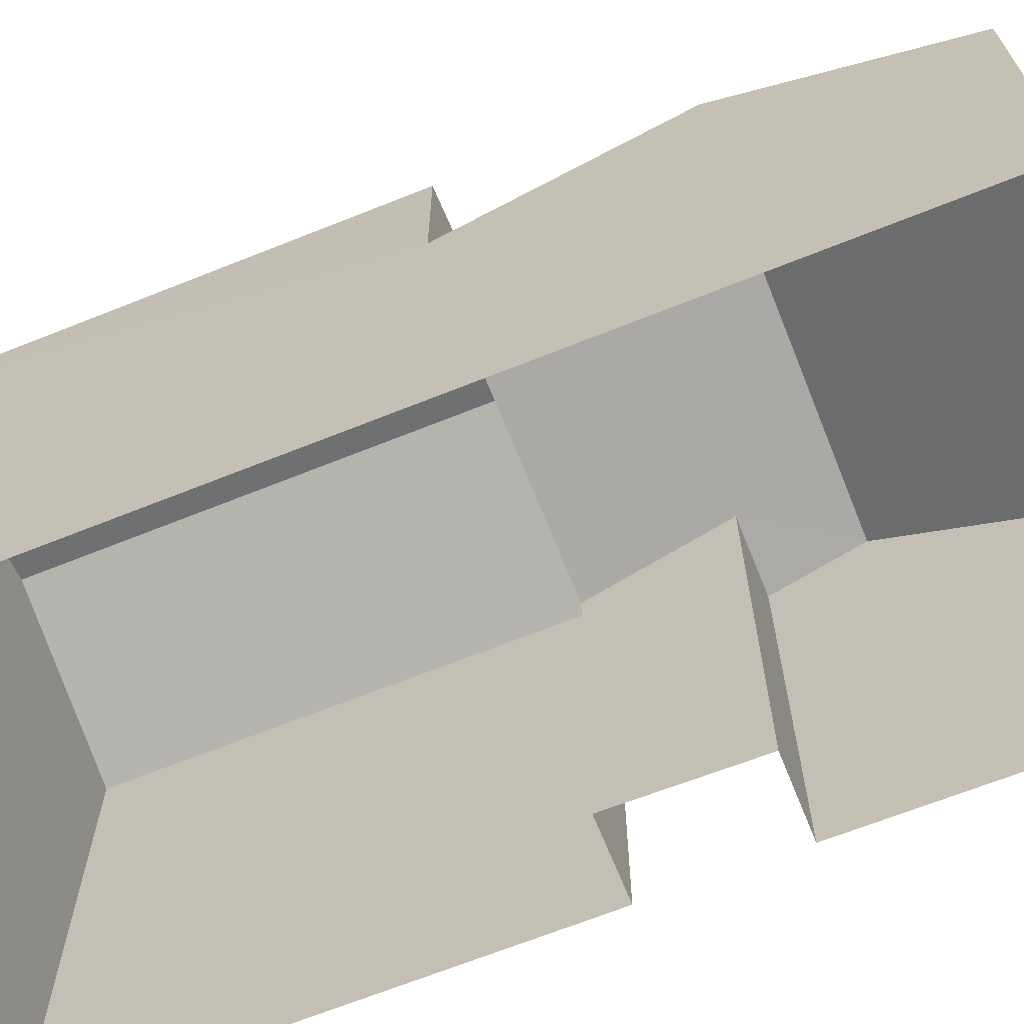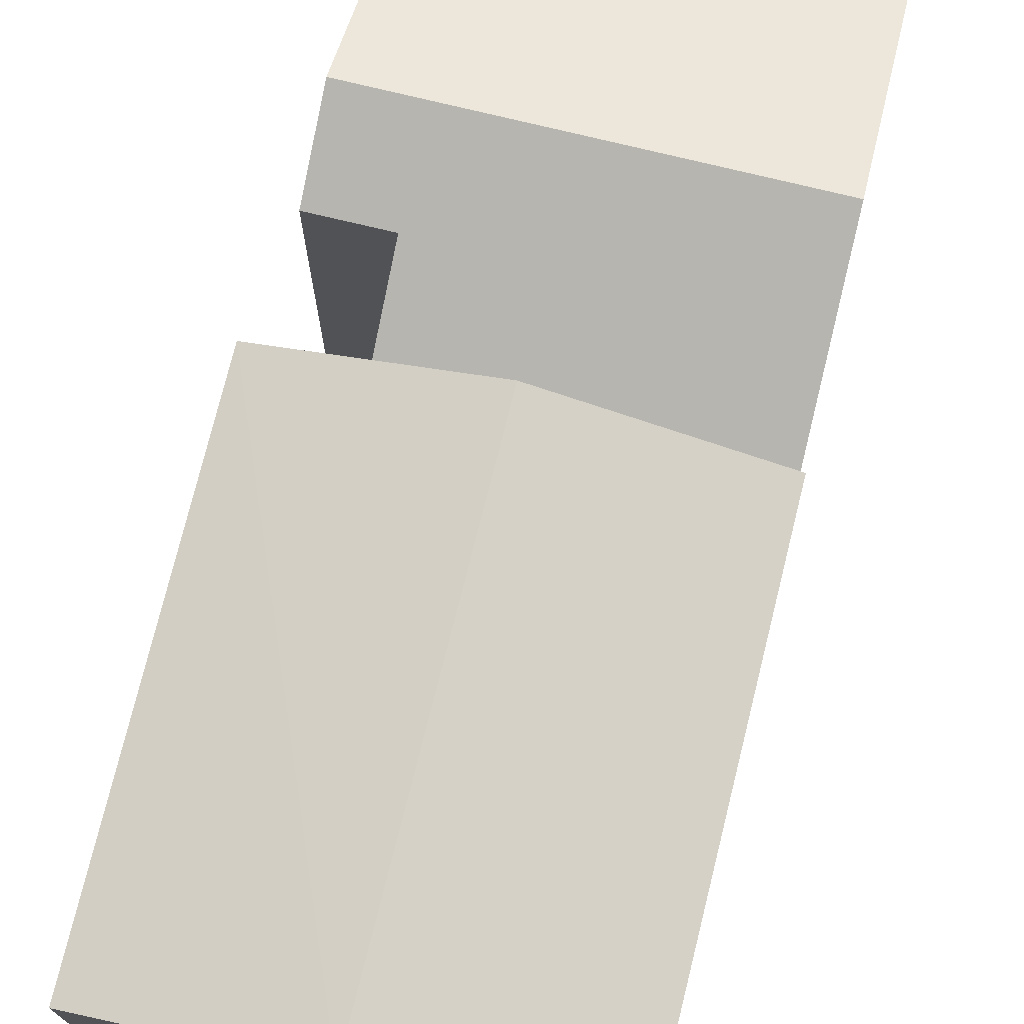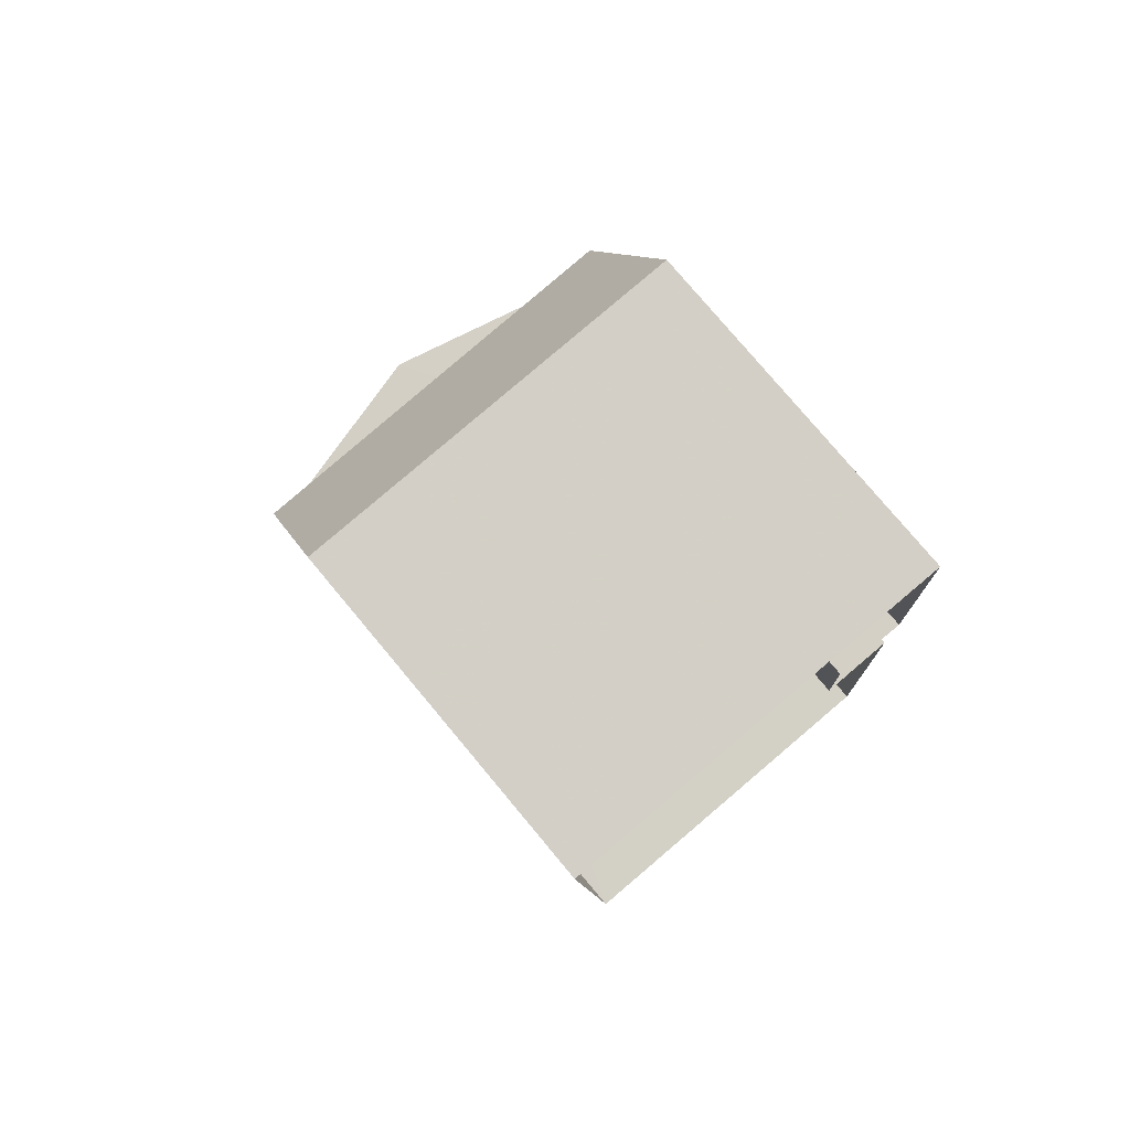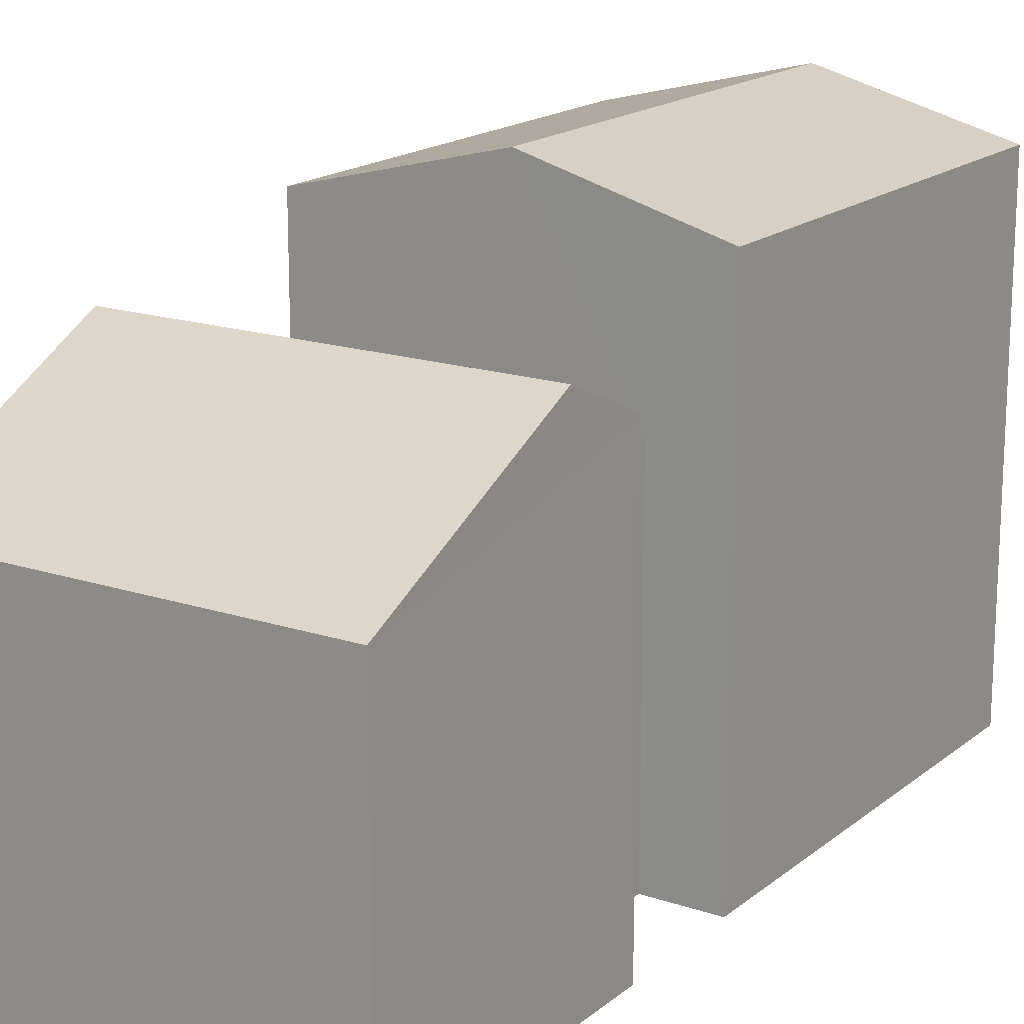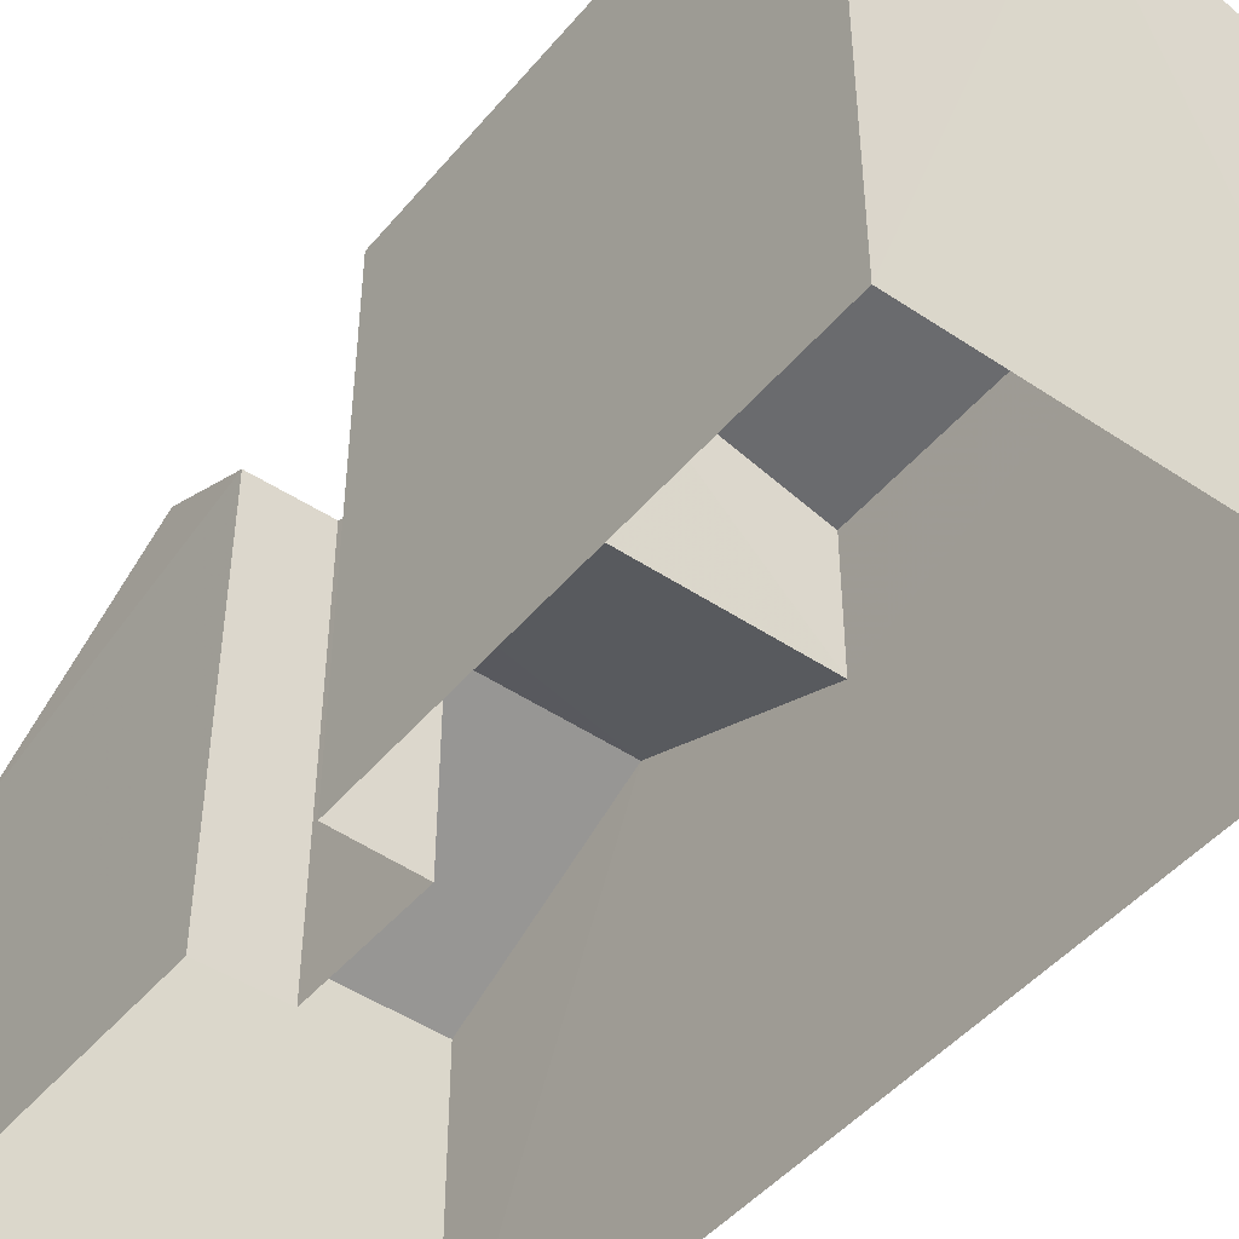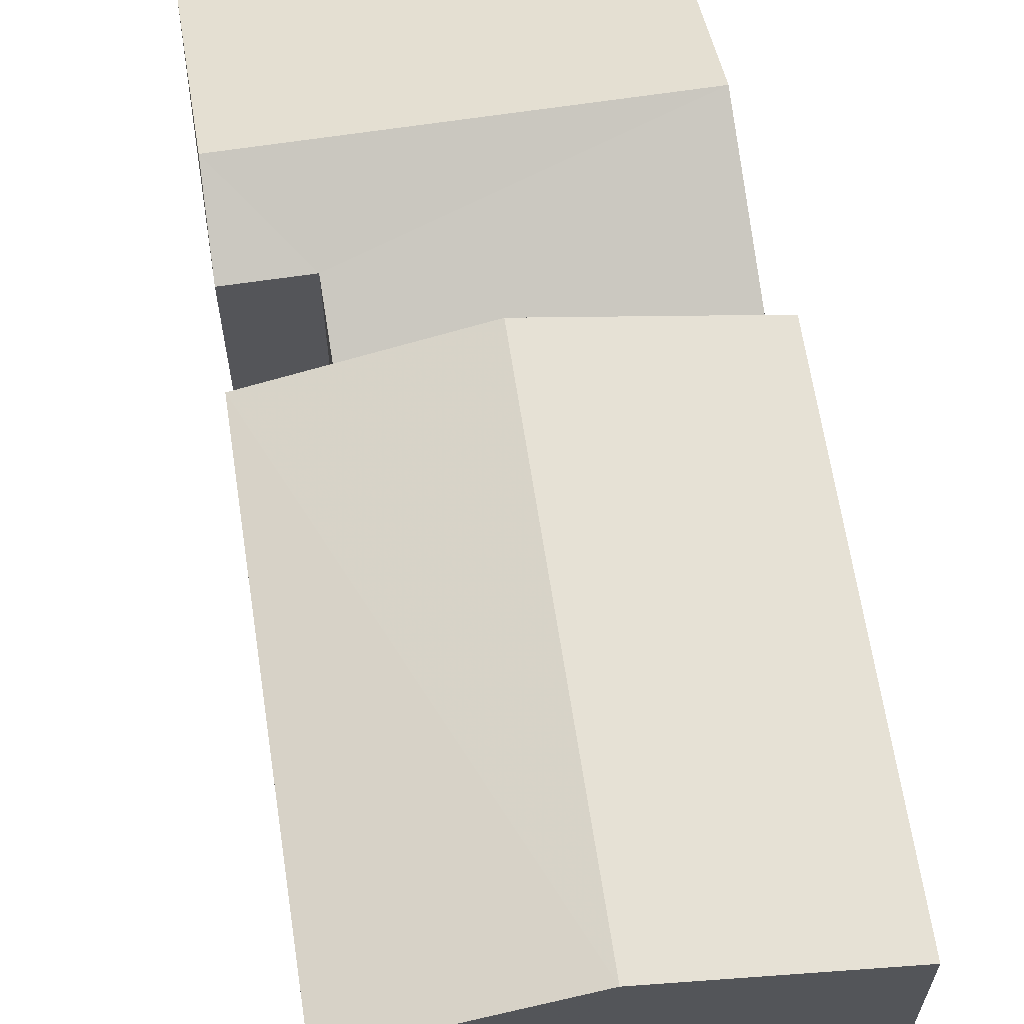
<metadata>
{"format":"obj","ext":"obj","renderer":"f3d","projection":"perspective","resolution":1024,"background":"white","views":[{"elev":-67.8,"azim":108.4,"up":"+Z"},{"elev":74.1,"azim":10.4,"up":"+Z"},{"elev":77.7,"azim":139.9,"up":"+Y"},{"elev":17.3,"azim":-150.3,"up":"+Z"},{"elev":-46.8,"azim":-40.8,"up":"+Z"},{"elev":64.5,"azim":-12.1,"up":"+Z"}]}
</metadata>
<code>
v -3.73e+05 -1.039e+05 29.4
v -3.73e+05 -1.039e+05 29.4
v -3.73e+05 -1.039e+05 29.4
v -3.73e+05 -1.039e+05 29.4
v -3.73e+05 -1.039e+05 29.4
v -3.73e+05 -1.039e+05 29.4
v -3.73e+05 -1.039e+05 29.4
v -3.73e+05 -1.039e+05 29.4
v -3.73e+05 -1.039e+05 35.67
v -3.73e+05 -1.039e+05 35.67
v -3.73e+05 -1.039e+05 36.29
v -3.73e+05 -1.039e+05 36.29
v -3.73e+05 -1.039e+05 33.71
v -3.73e+05 -1.039e+05 33.71
v -3.73e+05 -1.039e+05 35.07
v -3.73e+05 -1.039e+05 35.07
v -3.73e+05 -1.039e+05 34.57
v -3.73e+05 -1.039e+05 34.58
v -3.73e+05 -1.039e+05 33.83
v -3.73e+05 -1.039e+05 33.83
v -3.73e+05 -1.039e+05 35.67
v -3.73e+05 -1.039e+05 35.67
f 1 2 3
f 2 1 4
f 4 1 5
f 6 7 8
f 5 7 6
f 1 7 5
f 9 10 11
f 12 9 11
f 13 14 15
f 16 13 15
f 15 17 18
f 15 18 16
f 18 19 16
f 18 20 19
f 21 22 12
f 11 21 12
f 20 18 7
f 1 20 7
f 13 5 6
f 14 13 6
f 6 8 14
f 14 17 15
f 14 8 17
f 22 21 19
f 21 4 19
f 16 19 5
f 16 5 13
f 19 4 5
f 10 3 2
f 10 9 3
f 10 2 11
f 2 4 11
f 4 21 11
f 1 3 20
f 19 20 12
f 22 19 12
f 20 3 9
f 12 20 9
f 17 8 7
f 18 17 7

</code>
